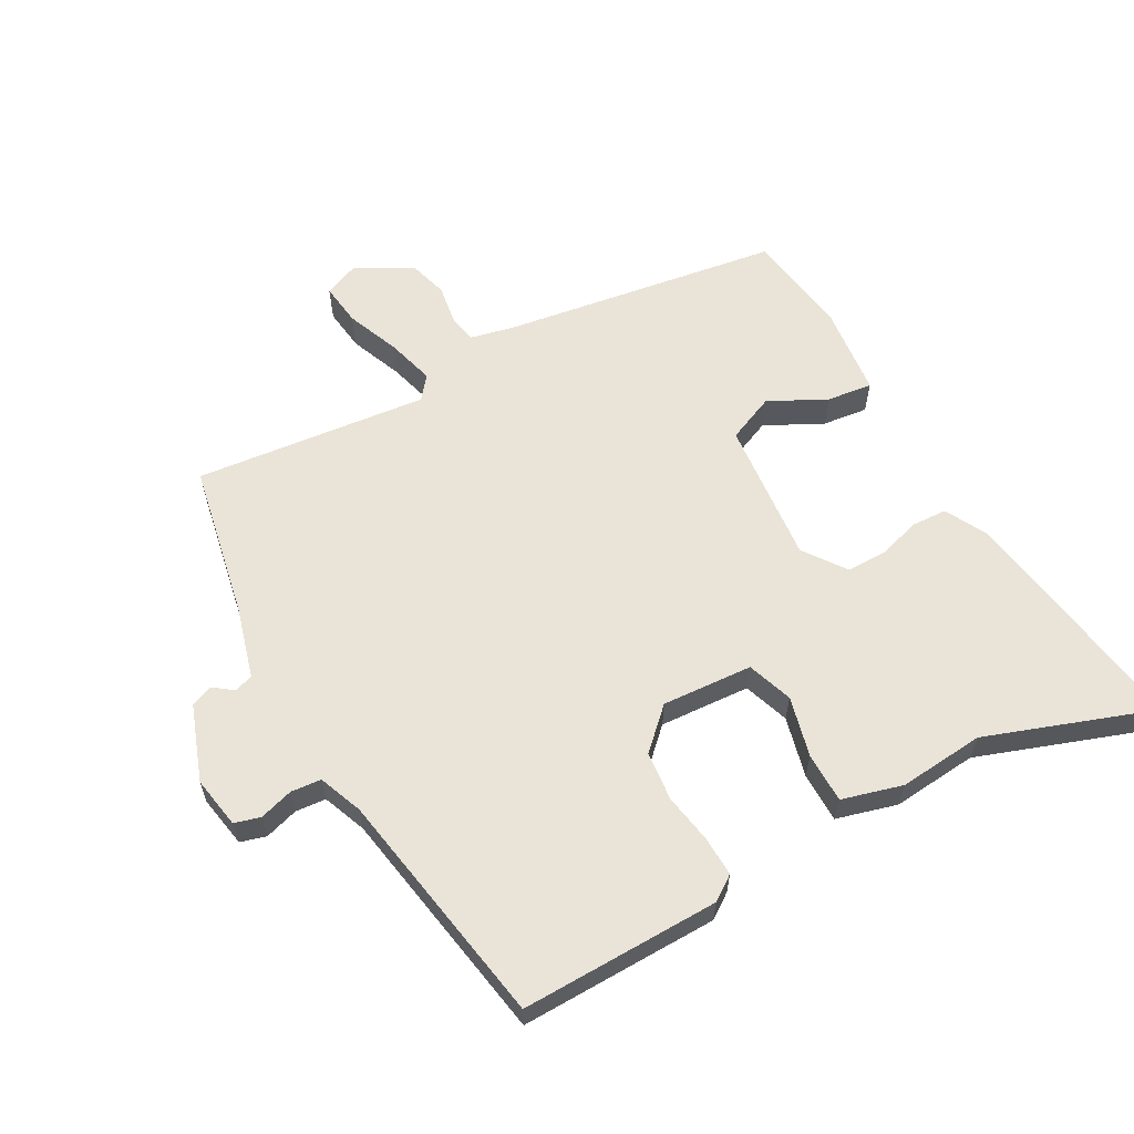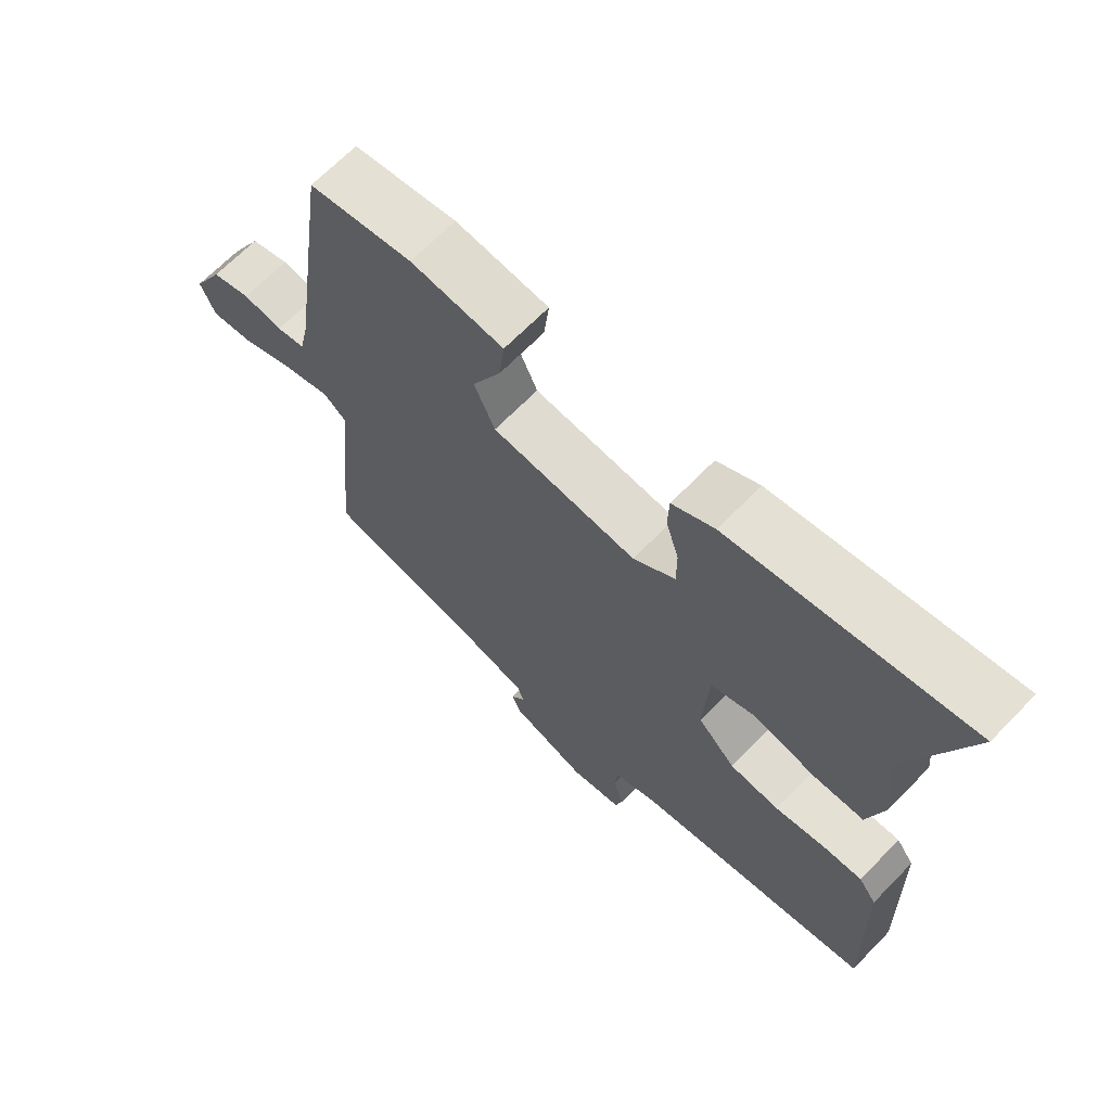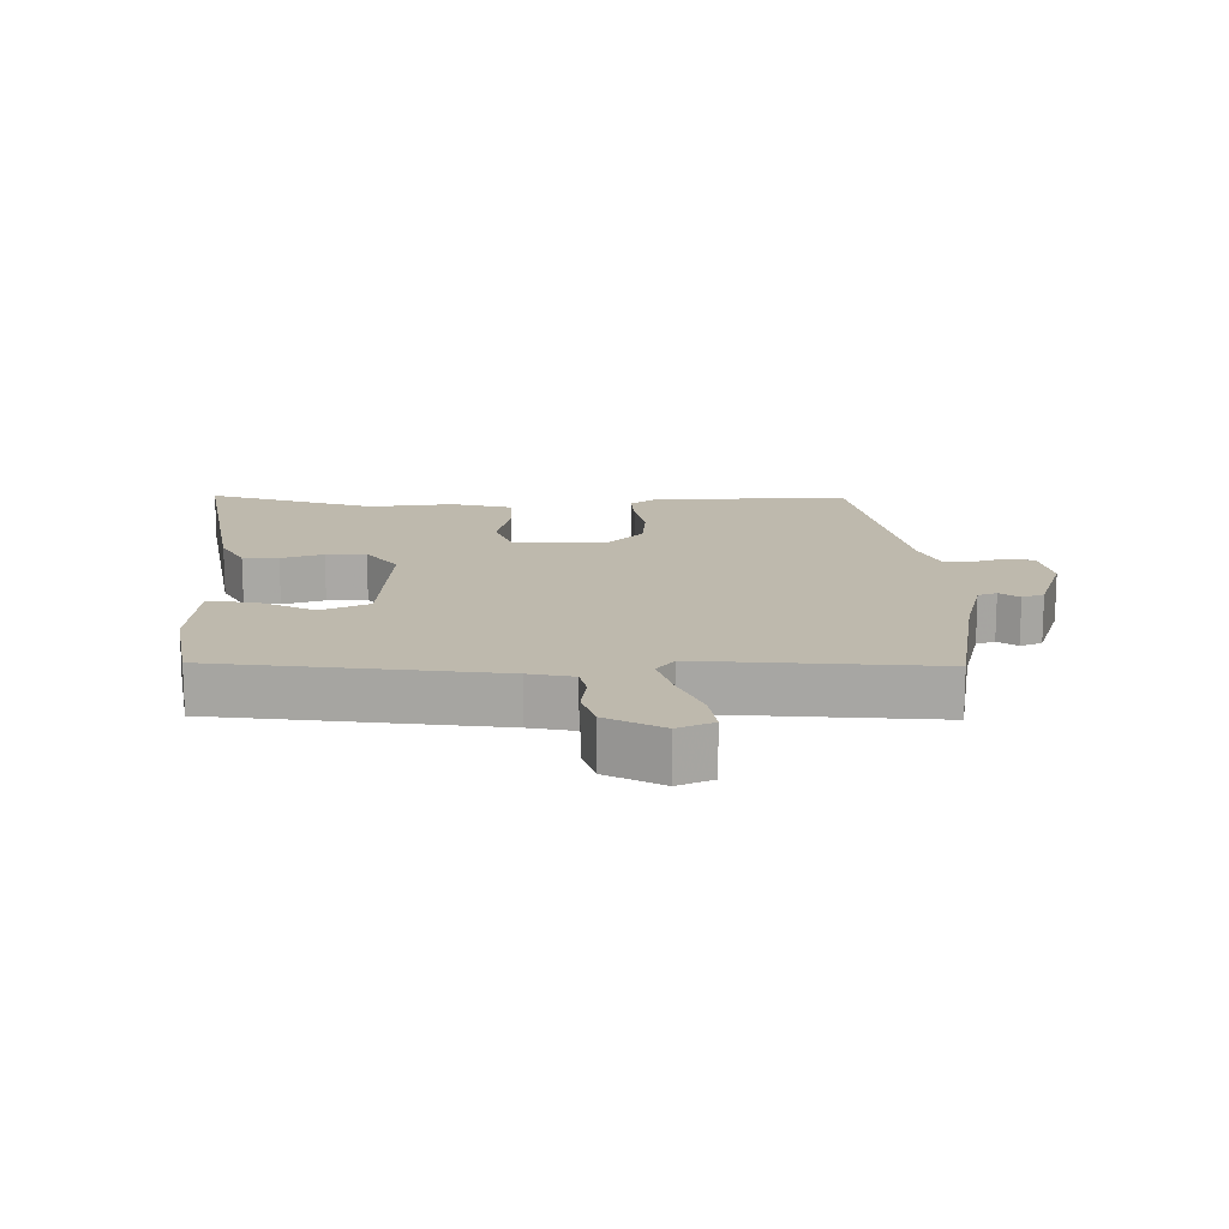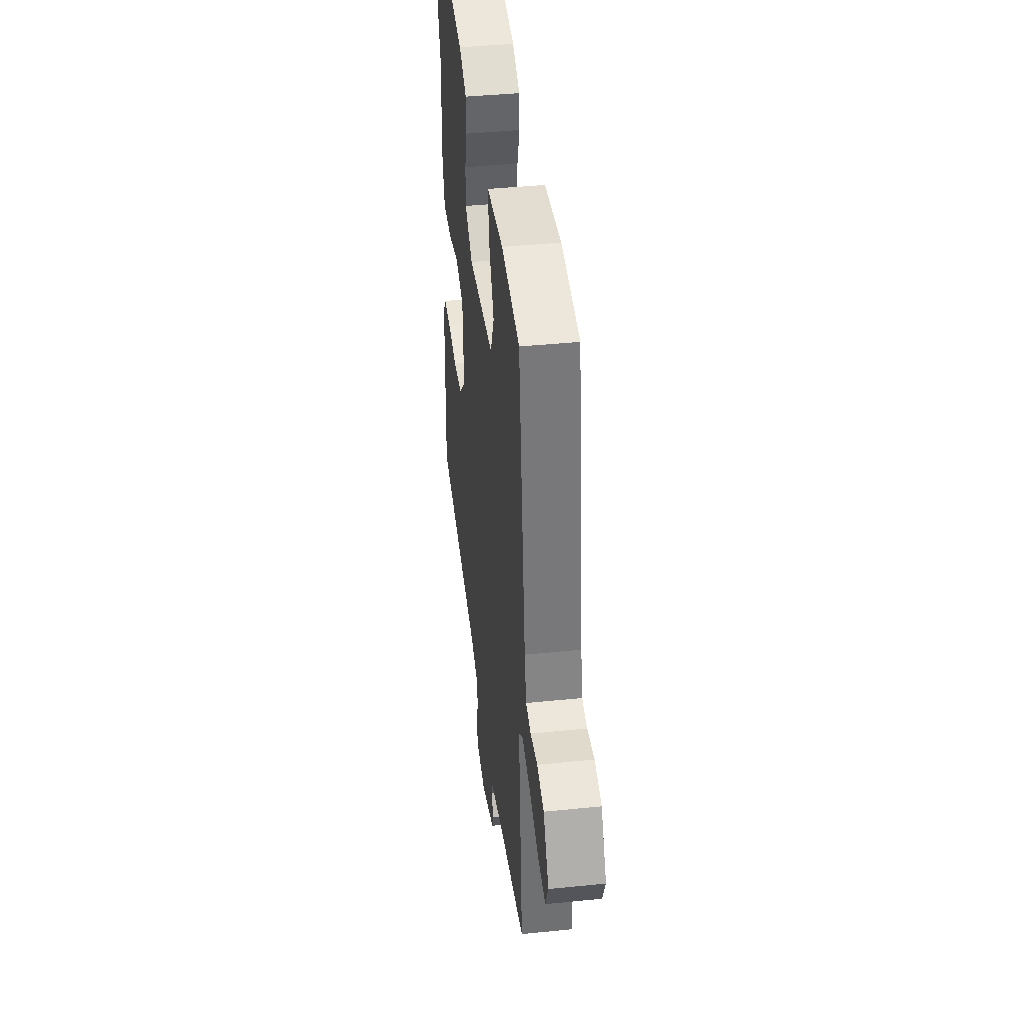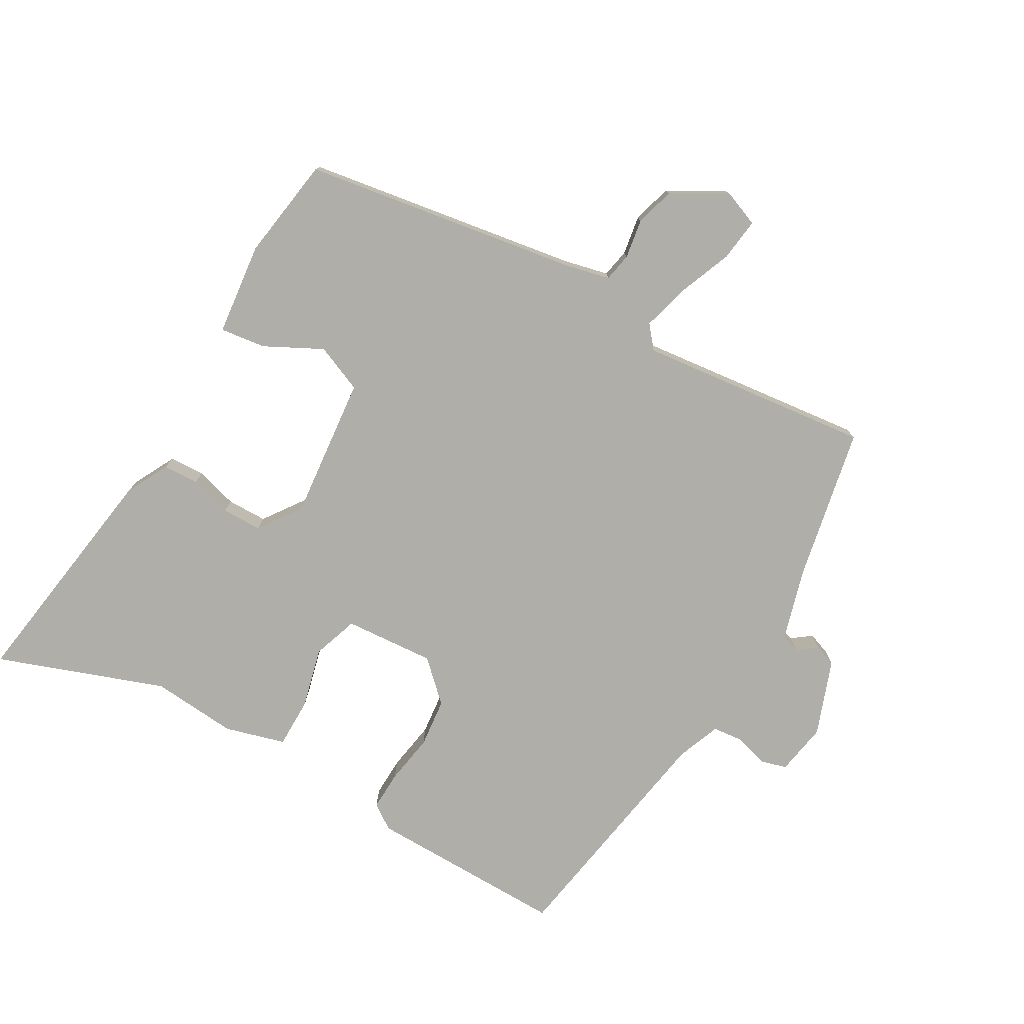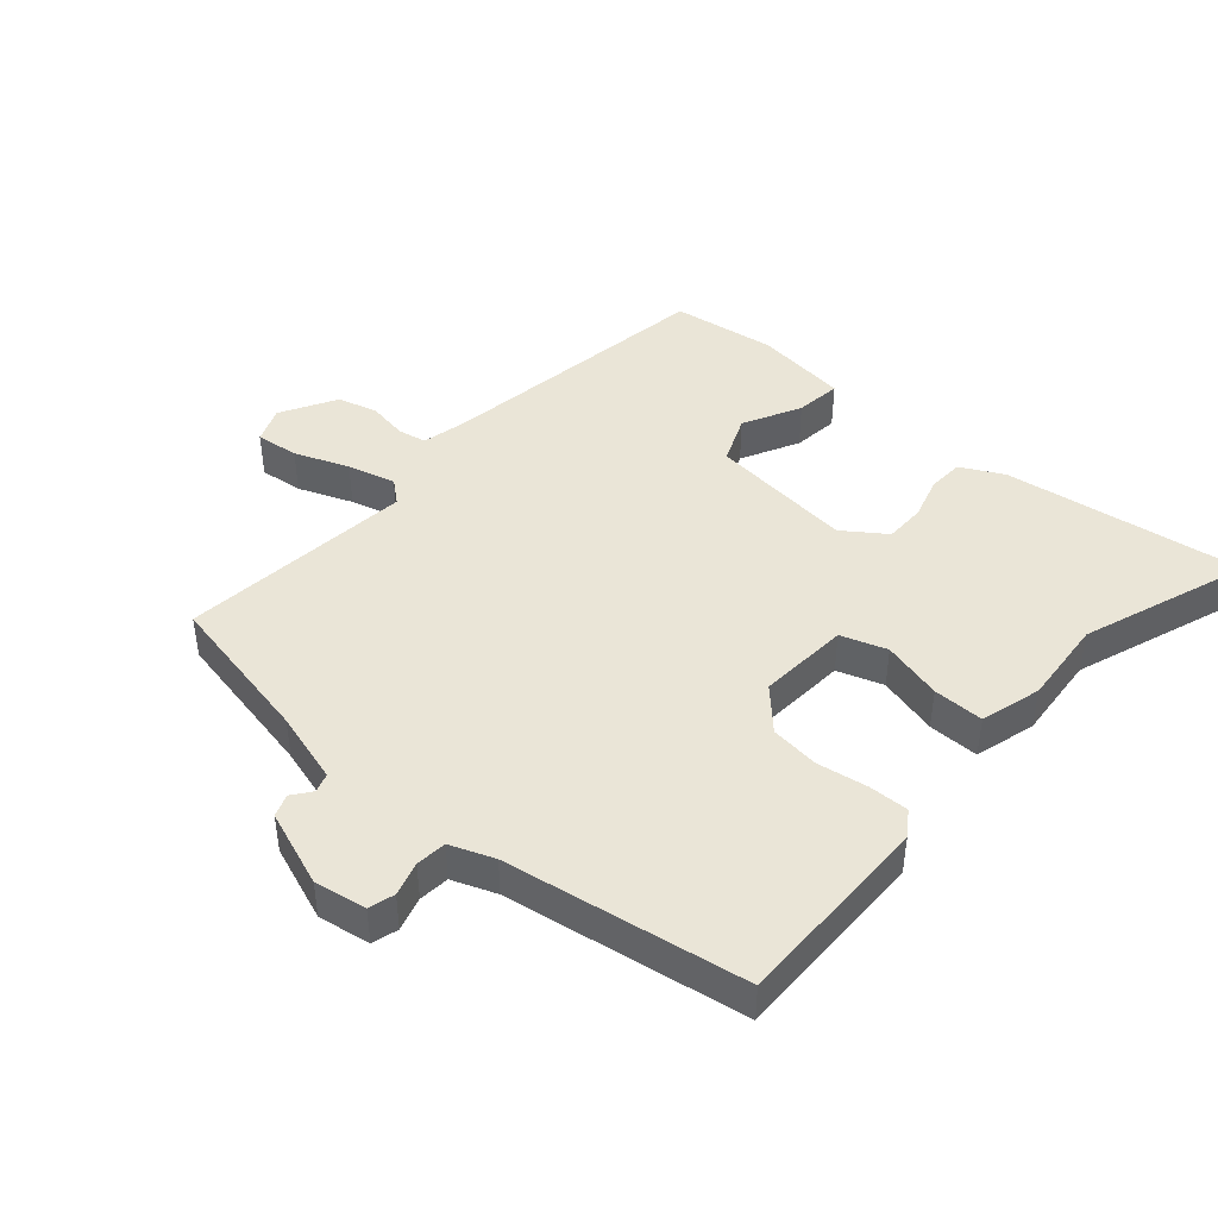
<metadata>
{"format":"obj","ext":"obj","renderer":"f3d","projection":"perspective","resolution":1024,"background":"white","views":[{"elev":60.8,"azim":-118.4,"up":"+Y"},{"elev":67.2,"azim":-135.8,"up":"+Z"},{"elev":15.1,"azim":88.4,"up":"+Y"},{"elev":41.1,"azim":82.9,"up":"+Z"},{"elev":-77.5,"azim":61.0,"up":"+Y"},{"elev":44.3,"azim":-137.9,"up":"+Y"}]}
</metadata>
<code>
v -0.442 0.07 0.332
v -0.531 0.07 0.591
v -0.166 0.07 0.532
v -0.101 0.07 0.497
v -0.099 0.07 0.442
v -0.119 0.07 0.377
v -0.119 0.07 0.315
v -0.055 0.07 0.268
v 0.167 0.07 0.287
v 0.199 0.07 0.36
v 0.155 0.07 0.449
v 0.147 0.07 0.519
v 0.29 0.07 0.533
v 0.449 0.07 0.507
v 0.51 0.07 0.08
v 0.525 0.07 0.011
v 0.569 0.07 0.002
v 0.63 0.07 0.011
v 0.69 0.07 -0.007
v 0.737 0.07 -0.093
v 0.714 0.07 -0.148
v 0.648 0.07 -0.139
v 0.566 0.07 -0.105
v 0.493 0.07 -0.084
v 0.458 0.07 -0.112
v 0.493 0.07 -0.472
v 0.255 0.07 -0.516
v 0.144 0.07 -0.546
v 0.134 0.07 -0.575
v 0.156 0.07 -0.605
v 0.143 0.07 -0.639
v 0.026 0.07 -0.68
v -0.054 0.07 -0.665
v -0.065 0.07 -0.625
v -0.049 0.07 -0.573
v -0.053 0.07 -0.526
v -0.12 0.07 -0.499
v -0.488 0.07 -0.432
v -0.48 0.07 -0.125
v -0.453 0.07 -0.087
v -0.392 0.07 -0.09
v -0.315 0.07 -0.104
v -0.239 0.07 -0.097
v -0.181 0.07 -0.038
v -0.189 0.07 0.102
v -0.259 0.07 0.127
v -0.352 0.07 0.105
v -0.43 0.07 0.106
v -0.455 0.07 0.2
v -0.442 0 0.332
v -0.531 0 0.591
v -0.166 0 0.532
v -0.101 0 0.497
v -0.099 0 0.442
v -0.119 0 0.377
v -0.119 0 0.315
v -0.055 0 0.268
v 0.167 0 0.287
v 0.199 0 0.36
v 0.155 0 0.449
v 0.147 0 0.519
v 0.29 0 0.533
v 0.449 0 0.507
v 0.51 0 0.08
v 0.525 0 0.011
v 0.569 0 0.002
v 0.63 0 0.011
v 0.69 0 -0.007
v 0.737 0 -0.093
v 0.714 0 -0.148
v 0.648 0 -0.139
v 0.566 0 -0.105
v 0.493 0 -0.084
v 0.458 0 -0.112
v 0.493 0 -0.472
v 0.255 0 -0.516
v 0.144 0 -0.546
v 0.134 0 -0.575
v 0.156 0 -0.605
v 0.143 0 -0.639
v 0.026 0 -0.68
v -0.054 0 -0.665
v -0.065 0 -0.625
v -0.049 0 -0.573
v -0.053 0 -0.526
v -0.12 0 -0.499
v -0.488 0 -0.432
v -0.48 0 -0.125
v -0.453 0 -0.087
v -0.392 0 -0.09
v -0.315 0 -0.104
v -0.239 0 -0.097
v -0.181 0 -0.038
v -0.189 0 0.102
v -0.259 0 0.127
v -0.352 0 0.105
v -0.43 0 0.106
v -0.455 0 0.2
f 48 49 1
f 47 48 1
f 46 47 1
f 2 3 4
f 1 2 4
f 46 1 4
f 45 46 4
f 44 45 4
f 40 41 42
f 39 40 42
f 38 39 42
f 37 38 42
f 36 37 42 43
f 33 34 35
f 32 33 35
f 31 32 35
f 30 31 35
f 29 30 35
f 28 29 35 36
f 36 43 44
f 28 36 44
f 27 28 44
f 21 22 23
f 20 21 23
f 19 20 23
f 18 19 23
f 17 18 23
f 16 17 23 24
f 15 16 24 25
f 14 15 25
f 13 14 25
f 12 13 25
f 11 12 25
f 10 11 25
f 4 5 6
f 25 26 27
f 10 25 27
f 9 10 27
f 8 9 27 44
f 7 8 44
f 6 7 44
f 44 6 4
f 50 98 97
f 50 97 96
f 50 96 95
f 53 52 51
f 53 51 50
f 53 50 95
f 53 95 94
f 53 94 93
f 91 90 89
f 91 89 88
f 91 88 87
f 91 87 86
f 92 91 86 85
f 84 83 82
f 84 82 81
f 84 81 80
f 84 80 79
f 84 79 78
f 85 84 78 77
f 93 92 85
f 93 85 77
f 93 77 76
f 72 71 70
f 72 70 69
f 72 69 68
f 72 68 67
f 72 67 66
f 73 72 66 65
f 74 73 65 64
f 74 64 63
f 74 63 62
f 74 62 61
f 74 61 60
f 74 60 59
f 55 54 53
f 76 75 74
f 76 74 59
f 76 59 58
f 93 76 58 57
f 93 57 56
f 93 56 55
f 53 55 93
f 1 50 51 2
f 2 51 52 3
f 3 52 53 4
f 4 53 54 5
f 5 54 55 6
f 6 55 56 7
f 7 56 57 8
f 8 57 58 9
f 9 58 59 10
f 10 59 60 11
f 11 60 61 12
f 12 61 62 13
f 13 62 63 14
f 14 63 64 15
f 15 64 65 16
f 16 65 66 17
f 17 66 67 18
f 18 67 68 19
f 19 68 69 20
f 20 69 70 21
f 21 70 71 22
f 22 71 72 23
f 23 72 73 24
f 24 73 74 25
f 25 74 75 26
f 26 75 76 27
f 27 76 77 28
f 28 77 78 29
f 29 78 79 30
f 30 79 80 31
f 31 80 81 32
f 32 81 82 33
f 33 82 83 34
f 34 83 84 35
f 35 84 85 36
f 36 85 86 37
f 37 86 87 38
f 38 87 88 39
f 39 88 89 40
f 40 89 90 41
f 41 90 91 42
f 42 91 92 43
f 43 92 93 44
f 44 93 94 45
f 45 94 95 46
f 46 95 96 47
f 47 96 97 48
f 48 97 98 49
f 49 98 50 1

</code>
